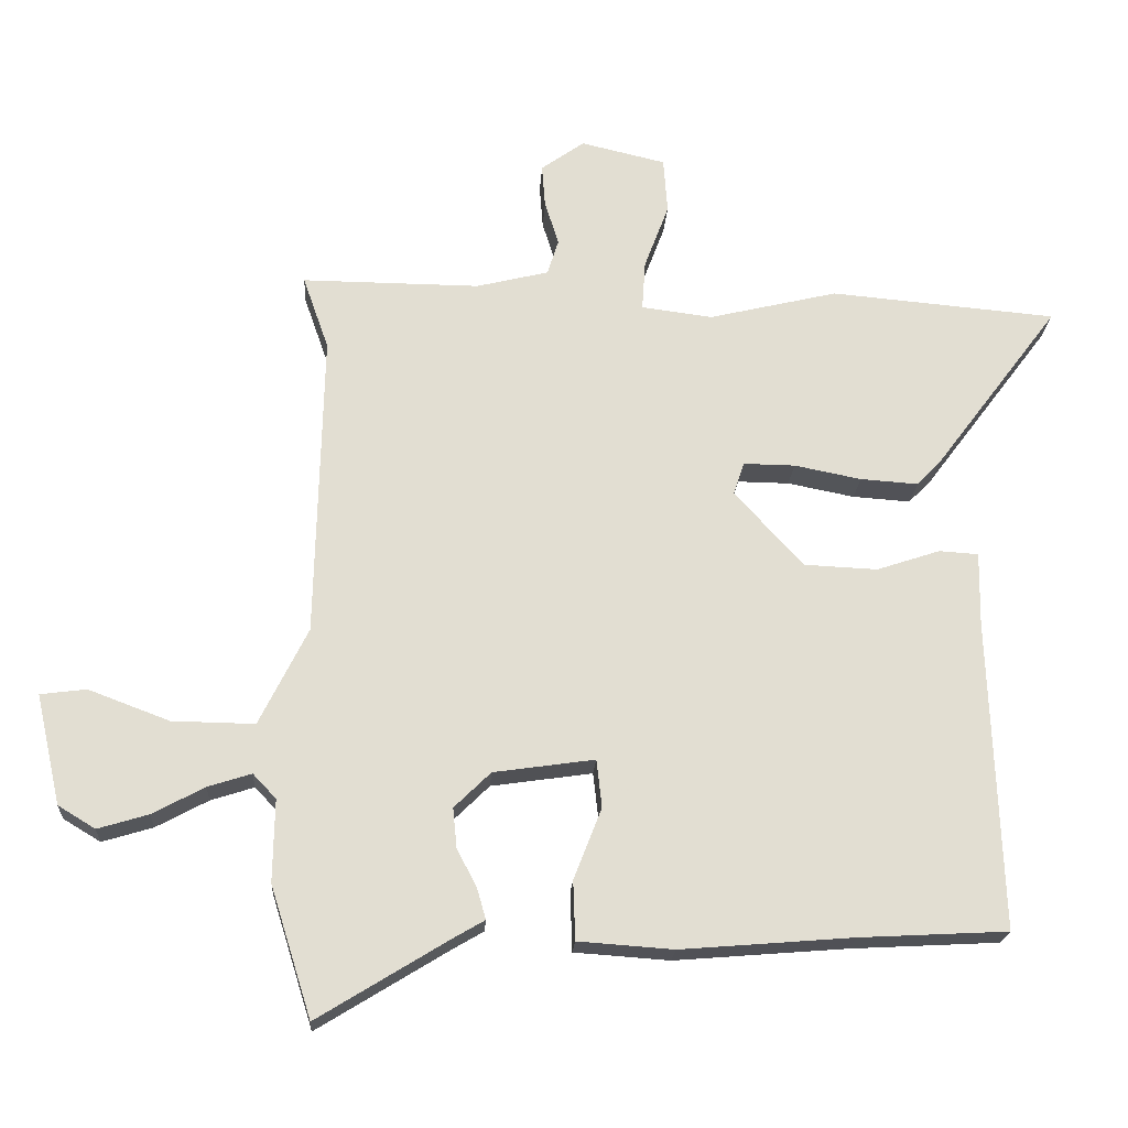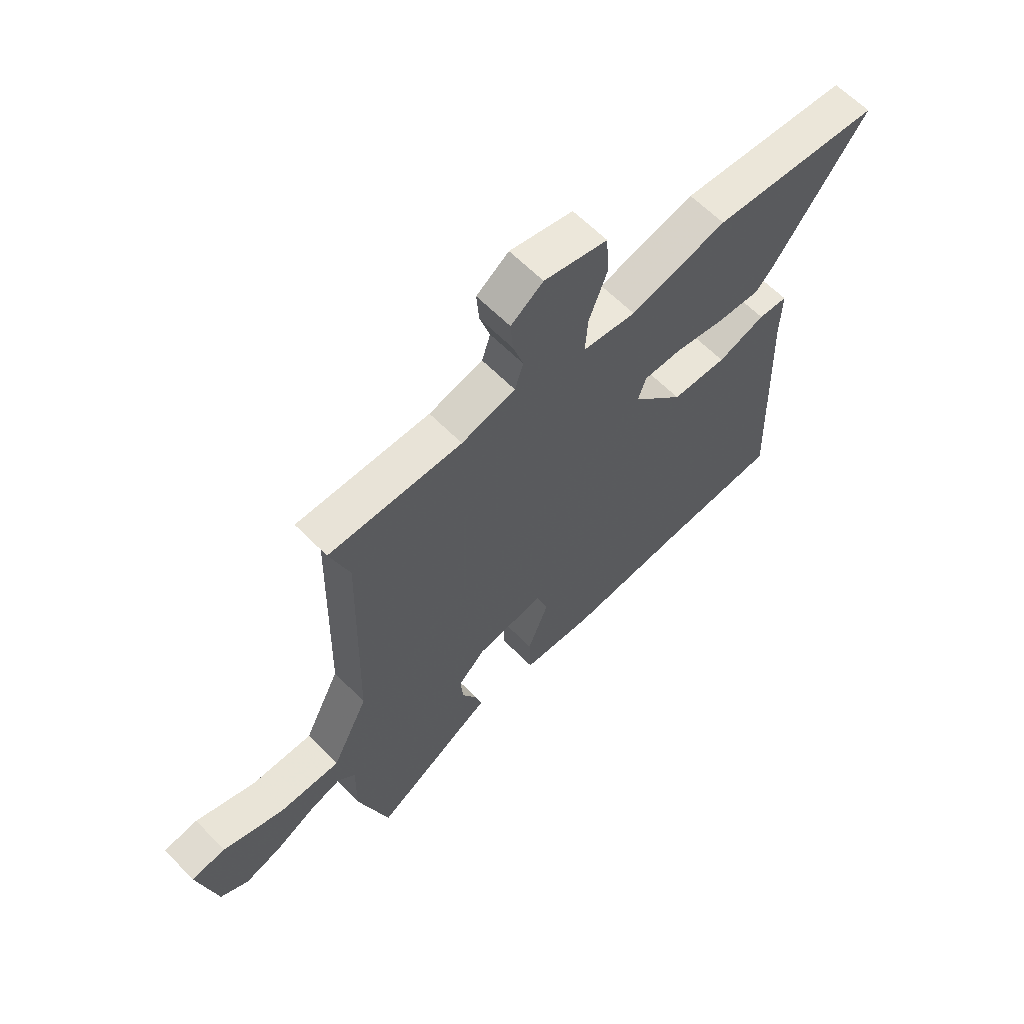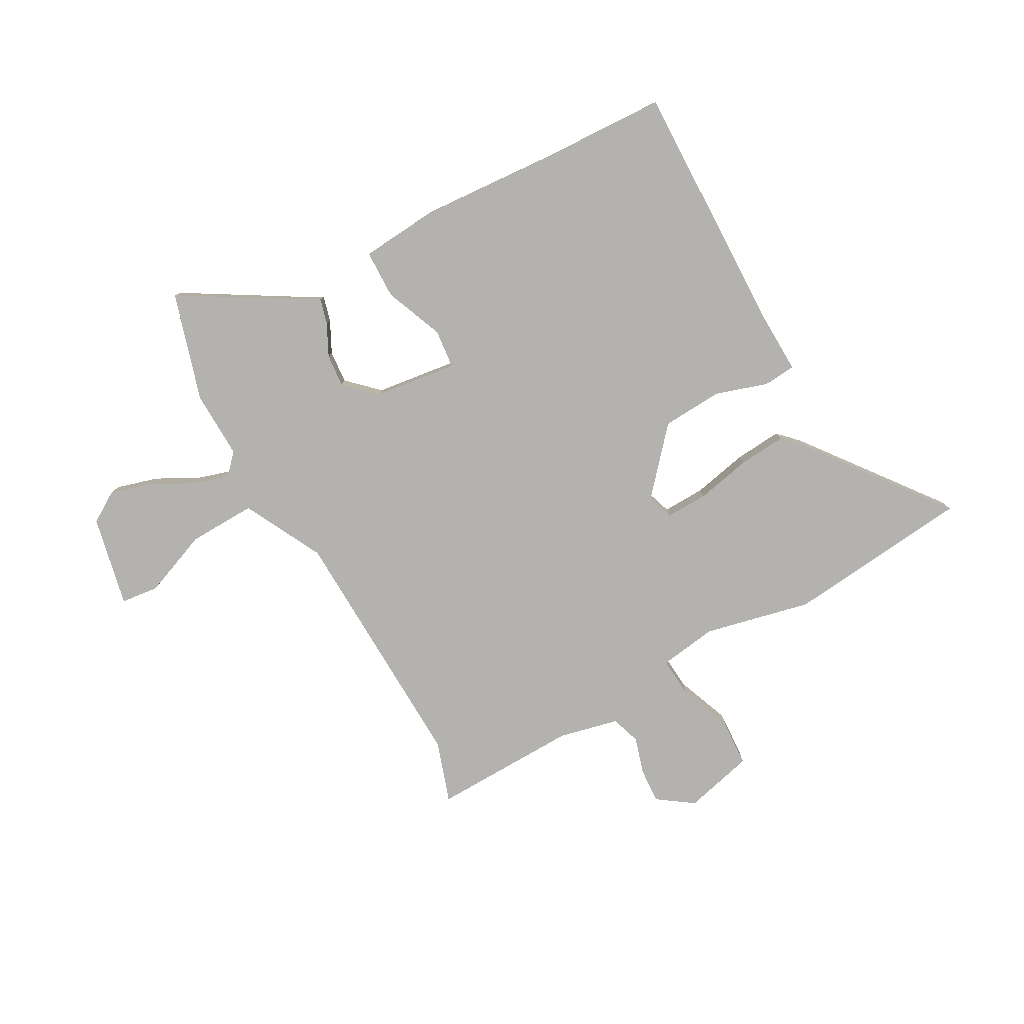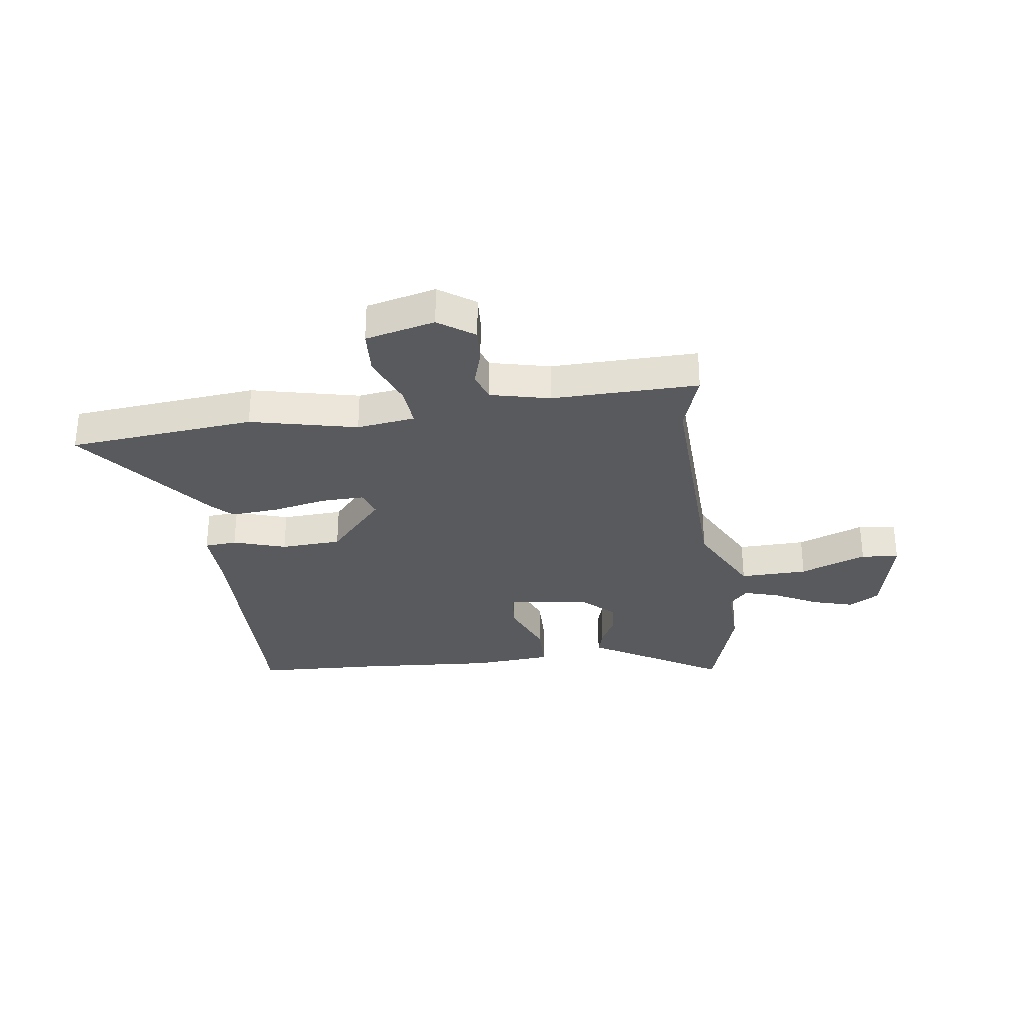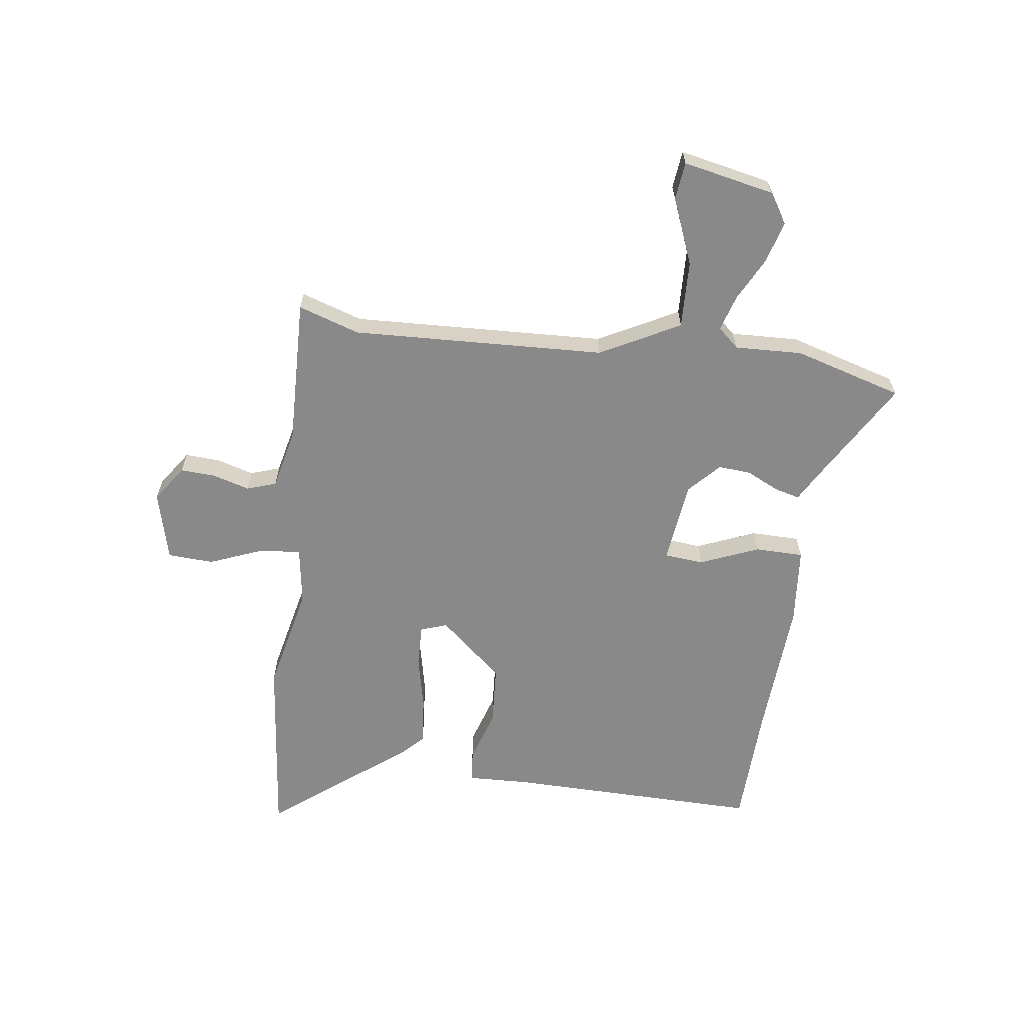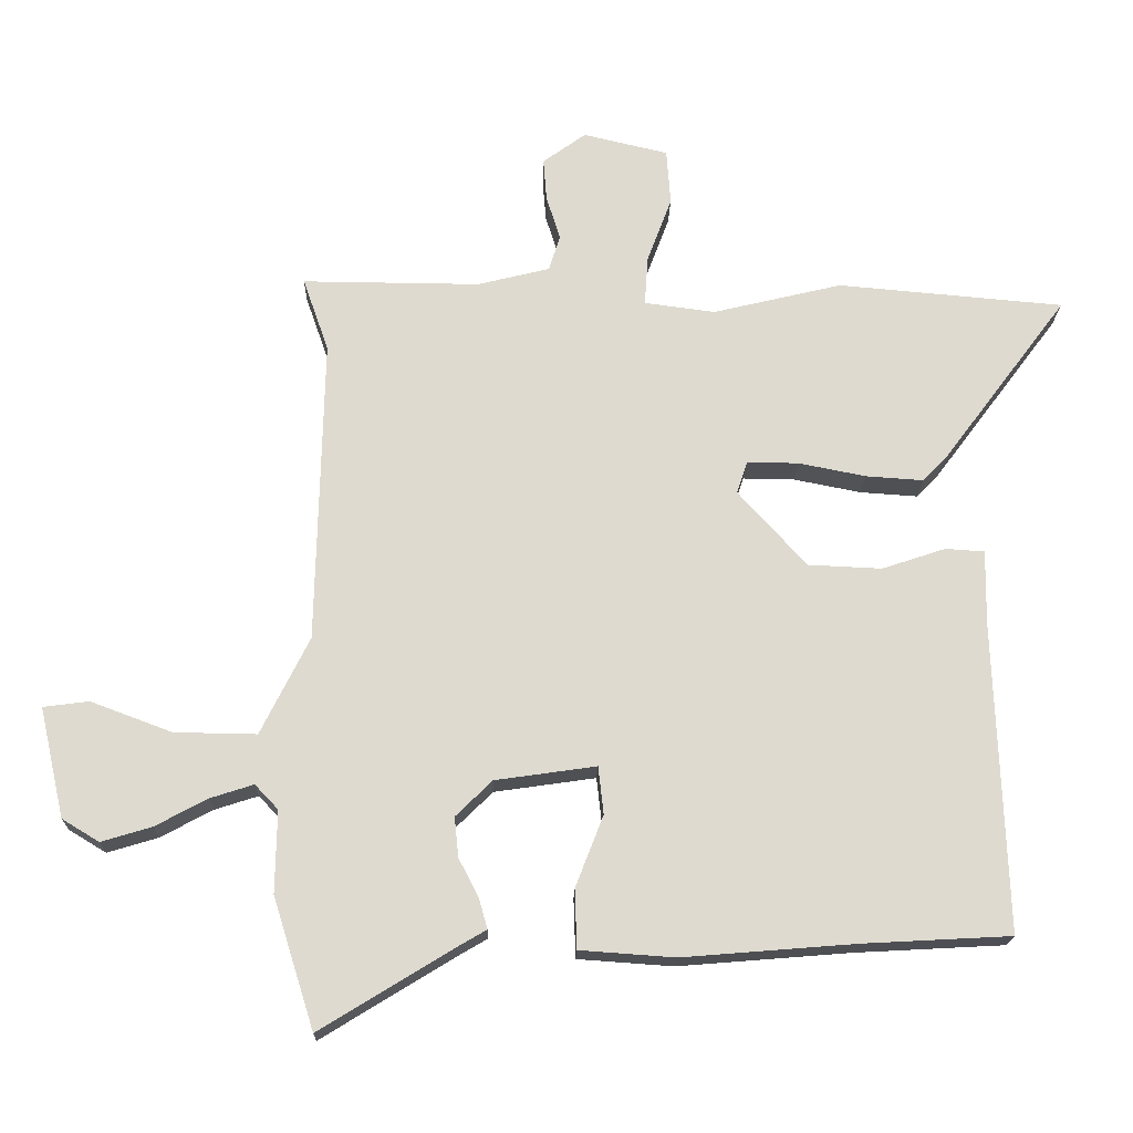
<metadata>
{"format":"obj","ext":"obj","renderer":"f3d","projection":"perspective","resolution":1024,"background":"white","views":[{"elev":-21.2,"azim":176.6,"up":"+Z"},{"elev":62.2,"azim":135.8,"up":"+Z"},{"elev":-79.8,"azim":-150.3,"up":"+Y"},{"elev":-30.6,"azim":8.4,"up":"+Y"},{"elev":-63.0,"azim":83.6,"up":"+Y"},{"elev":-18.7,"azim":178.7,"up":"+Z"}]}
</metadata>
<code>
v 0.518 0.07 -0.443
v 0.456 0.07 -0.64
v 0.256 0.07 -0.517
v 0.213 0.07 -0.492
v 0.226 0.07 -0.446
v 0.256 0.07 -0.388
v 0.262 0.07 -0.328
v 0.207 0.07 -0.274
v 0.055 0.07 -0.252
v 0.047 0.07 -0.324
v 0.089 0.07 -0.432
v 0.086 0.07 -0.521
v -0.057 0.07 -0.531
v -0.316 0.07 -0.51
v -0.539 0.07 -0.498
v -0.523 0.07 -0.03
v -0.525 0.07 0.082
v -0.466 0.07 0.086
v -0.37 0.07 0.054
v -0.259 0.07 0.059
v -0.156 0.07 0.173
v -0.172 0.07 0.222
v -0.25 0.07 0.221
v -0.351 0.07 0.201
v -0.438 0.07 0.195
v -0.473 0.07 0.231
v -0.664 0.07 0.486
v -0.322 0.07 0.516
v -0.127 0.07 0.469
v -0.02 0.07 0.483
v -0.025 0.07 0.558
v -0.062 0.07 0.657
v -0.056 0.07 0.741
v 0.072 0.07 0.771
v 0.137 0.07 0.724
v 0.132 0.07 0.66
v 0.111 0.07 0.593
v 0.128 0.07 0.539
v 0.237 0.07 0.512
v 0.505 0.07 0.514
v 0.466 0.07 0.403
v 0.476 0.07 -0.06
v 0.549 0.07 -0.207
v 0.673 0.07 -0.205
v 0.795 0.07 -0.159
v 0.864 0.07 -0.168
v 0.826 0.07 -0.334
v 0.77 0.07 -0.368
v 0.694 0.07 -0.345
v 0.616 0.07 -0.303
v 0.551 0.07 -0.282
v 0.516 0.07 -0.319
v 0.518 0 -0.443
v 0.456 0 -0.64
v 0.256 0 -0.517
v 0.213 0 -0.492
v 0.226 0 -0.446
v 0.256 0 -0.388
v 0.262 0 -0.328
v 0.207 0 -0.274
v 0.055 0 -0.252
v 0.047 0 -0.324
v 0.089 0 -0.432
v 0.086 0 -0.521
v -0.057 0 -0.531
v -0.316 0 -0.51
v -0.539 0 -0.498
v -0.523 0 -0.03
v -0.525 0 0.082
v -0.466 0 0.086
v -0.37 0 0.054
v -0.259 0 0.059
v -0.156 0 0.173
v -0.172 0 0.222
v -0.25 0 0.221
v -0.351 0 0.201
v -0.438 0 0.195
v -0.473 0 0.231
v -0.664 0 0.486
v -0.322 0 0.516
v -0.127 0 0.469
v -0.02 0 0.483
v -0.025 0 0.558
v -0.062 0 0.657
v -0.056 0 0.741
v 0.072 0 0.771
v 0.137 0 0.724
v 0.132 0 0.66
v 0.111 0 0.593
v 0.128 0 0.539
v 0.237 0 0.512
v 0.505 0 0.514
v 0.466 0 0.403
v 0.476 0 -0.06
v 0.549 0 -0.207
v 0.673 0 -0.205
v 0.795 0 -0.159
v 0.864 0 -0.168
v 0.826 0 -0.334
v 0.77 0 -0.368
v 0.694 0 -0.345
v 0.616 0 -0.303
v 0.551 0 -0.282
v 0.516 0 -0.319
f 48 49 50
f 47 48 50
f 46 47 50
f 45 46 50
f 44 45 50
f 43 44 50 51
f 42 43 51 52
f 39 40 41
f 38 39 41 42
f 35 36 37
f 34 35 37
f 33 34 37
f 32 33 37
f 31 32 37
f 30 31 37 38
f 27 28 29
f 26 27 29
f 25 26 29
f 24 25 29
f 23 24 29
f 22 23 29 30
f 42 52 1
f 38 42 1
f 30 38 1
f 22 30 1
f 21 22 1
f 16 17 18 19
f 16 19 20
f 15 16 20
f 14 15 20
f 14 20 21
f 13 14 21
f 12 13 21
f 11 12 21
f 10 11 21
f 3 4 5 6
f 3 6 7
f 2 3 7
f 1 2 7
f 21 1 7 8
f 9 10 21
f 8 9 21
f 102 101 100
f 102 100 99
f 102 99 98
f 102 98 97
f 102 97 96
f 103 102 96 95
f 104 103 95 94
f 93 92 91
f 94 93 91 90
f 89 88 87
f 89 87 86
f 89 86 85
f 89 85 84
f 89 84 83
f 90 89 83 82
f 81 80 79
f 81 79 78
f 81 78 77
f 81 77 76
f 81 76 75
f 82 81 75 74
f 53 104 94
f 53 94 90
f 53 90 82
f 53 82 74
f 53 74 73
f 71 70 69 68
f 72 71 68
f 72 68 67
f 72 67 66
f 73 72 66
f 73 66 65
f 73 65 64
f 73 64 63
f 73 63 62
f 58 57 56 55
f 59 58 55
f 59 55 54
f 59 54 53
f 60 59 53 73
f 73 62 61
f 73 61 60
f 1 53 54 2
f 2 54 55 3
f 3 55 56 4
f 4 56 57 5
f 5 57 58 6
f 6 58 59 7
f 7 59 60 8
f 8 60 61 9
f 9 61 62 10
f 10 62 63 11
f 11 63 64 12
f 12 64 65 13
f 13 65 66 14
f 14 66 67 15
f 15 67 68 16
f 16 68 69 17
f 17 69 70 18
f 18 70 71 19
f 19 71 72 20
f 20 72 73 21
f 21 73 74 22
f 22 74 75 23
f 23 75 76 24
f 24 76 77 25
f 25 77 78 26
f 26 78 79 27
f 27 79 80 28
f 28 80 81 29
f 29 81 82 30
f 30 82 83 31
f 31 83 84 32
f 32 84 85 33
f 33 85 86 34
f 34 86 87 35
f 35 87 88 36
f 36 88 89 37
f 37 89 90 38
f 38 90 91 39
f 39 91 92 40
f 40 92 93 41
f 41 93 94 42
f 42 94 95 43
f 43 95 96 44
f 44 96 97 45
f 45 97 98 46
f 46 98 99 47
f 47 99 100 48
f 48 100 101 49
f 49 101 102 50
f 50 102 103 51
f 51 103 104 52
f 52 104 53 1

</code>
